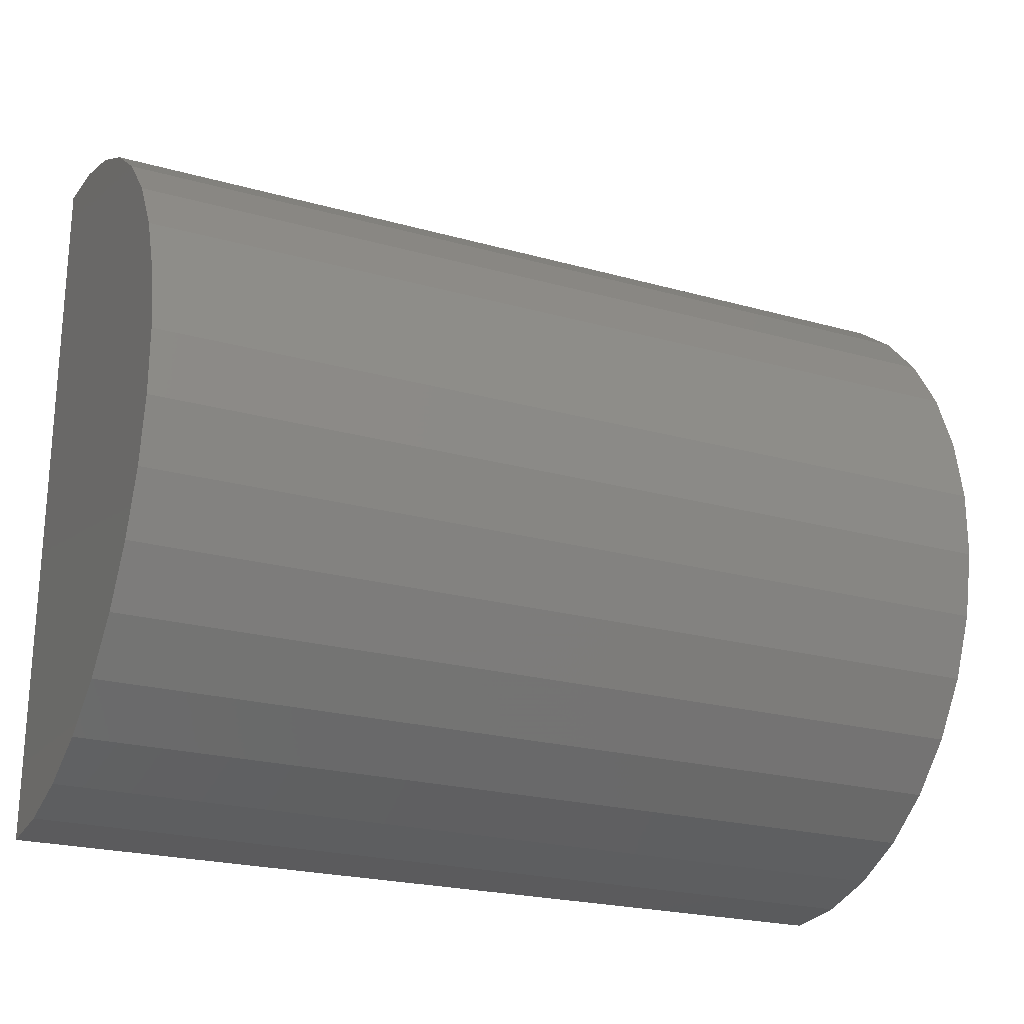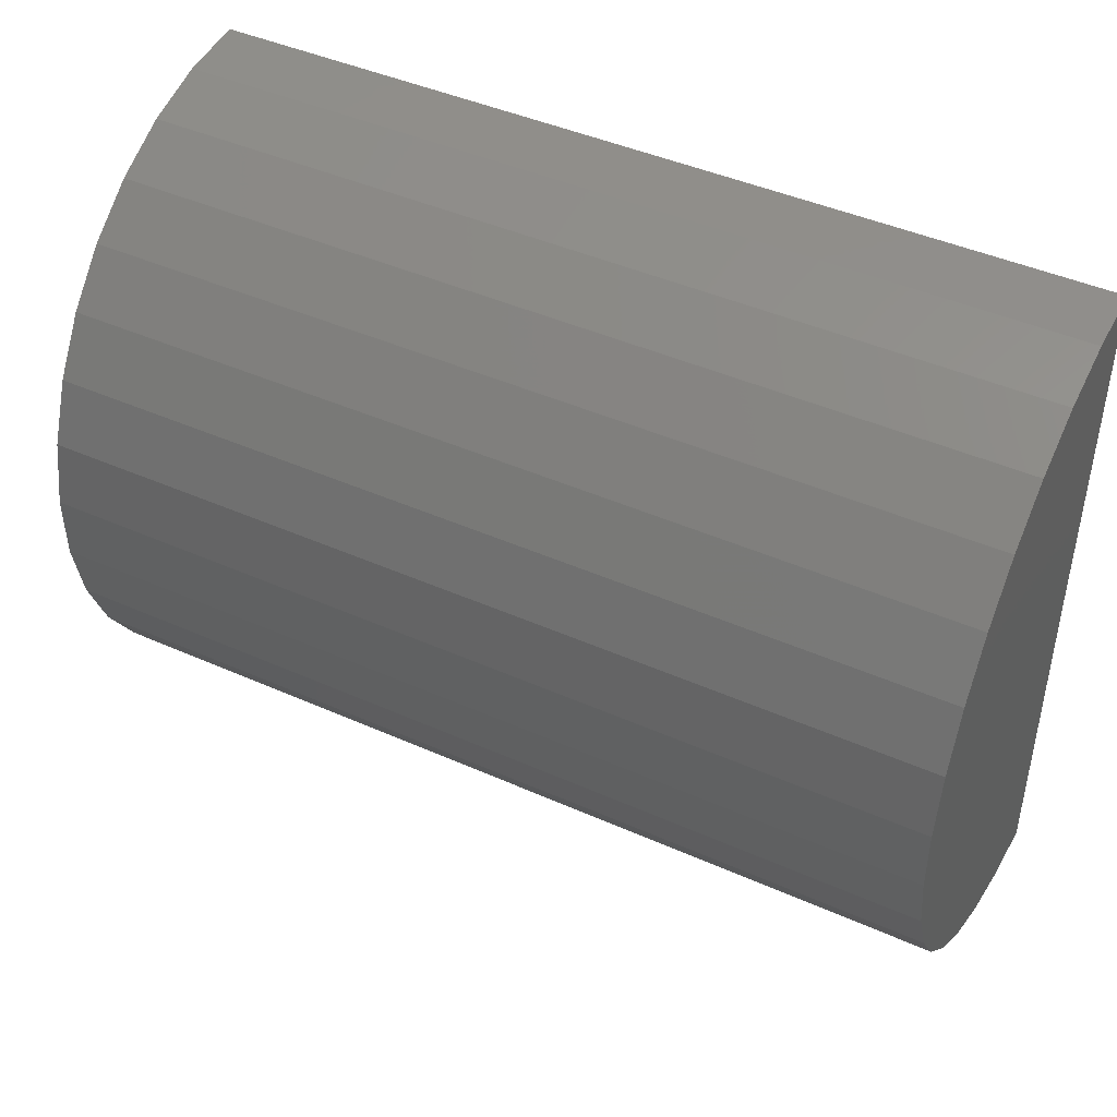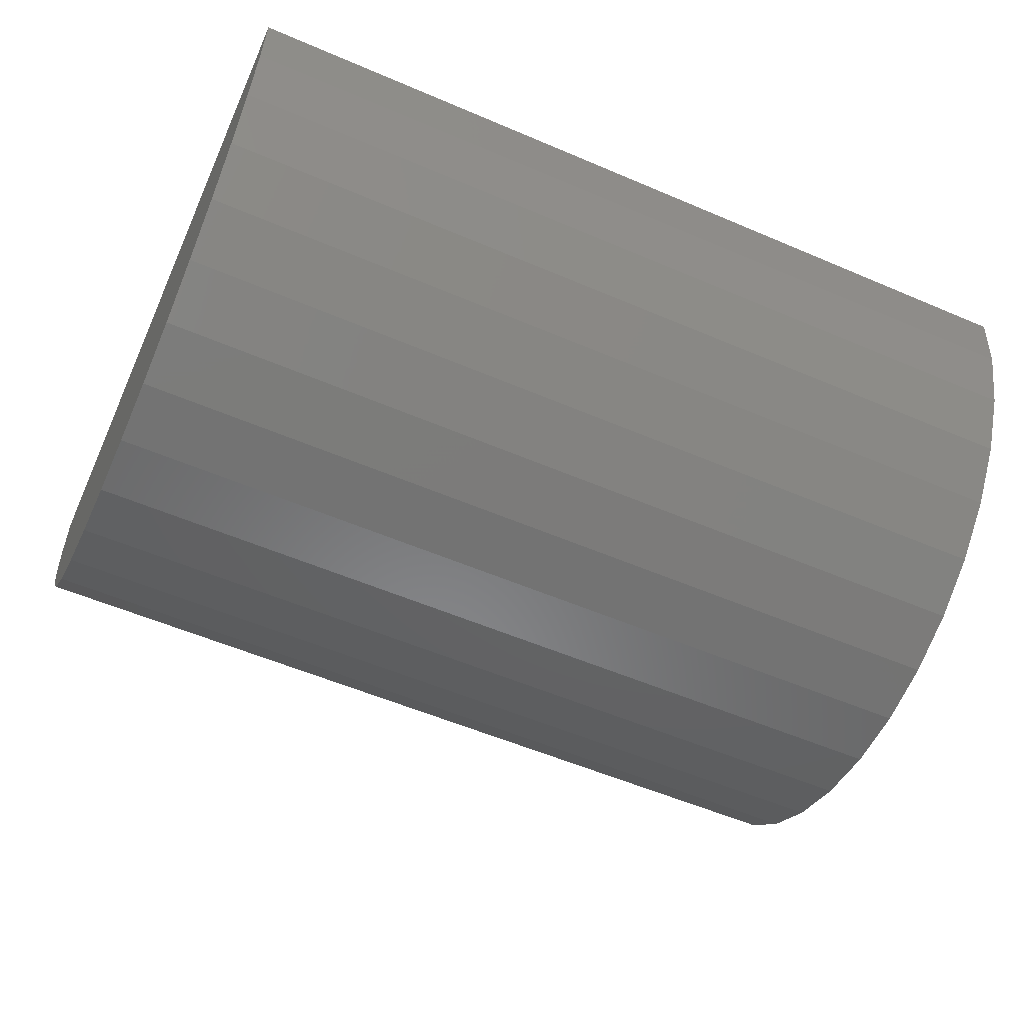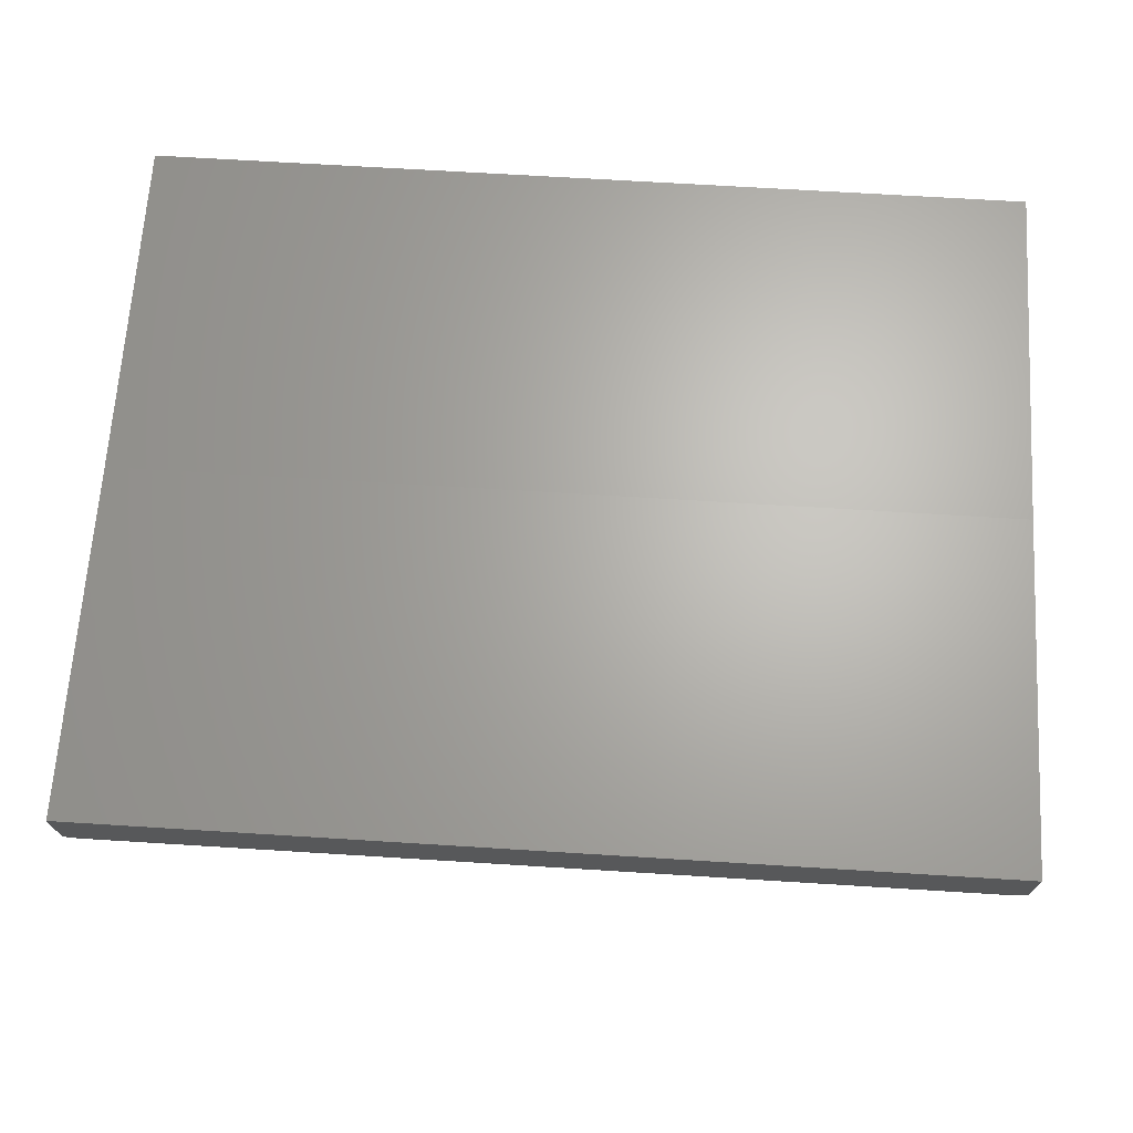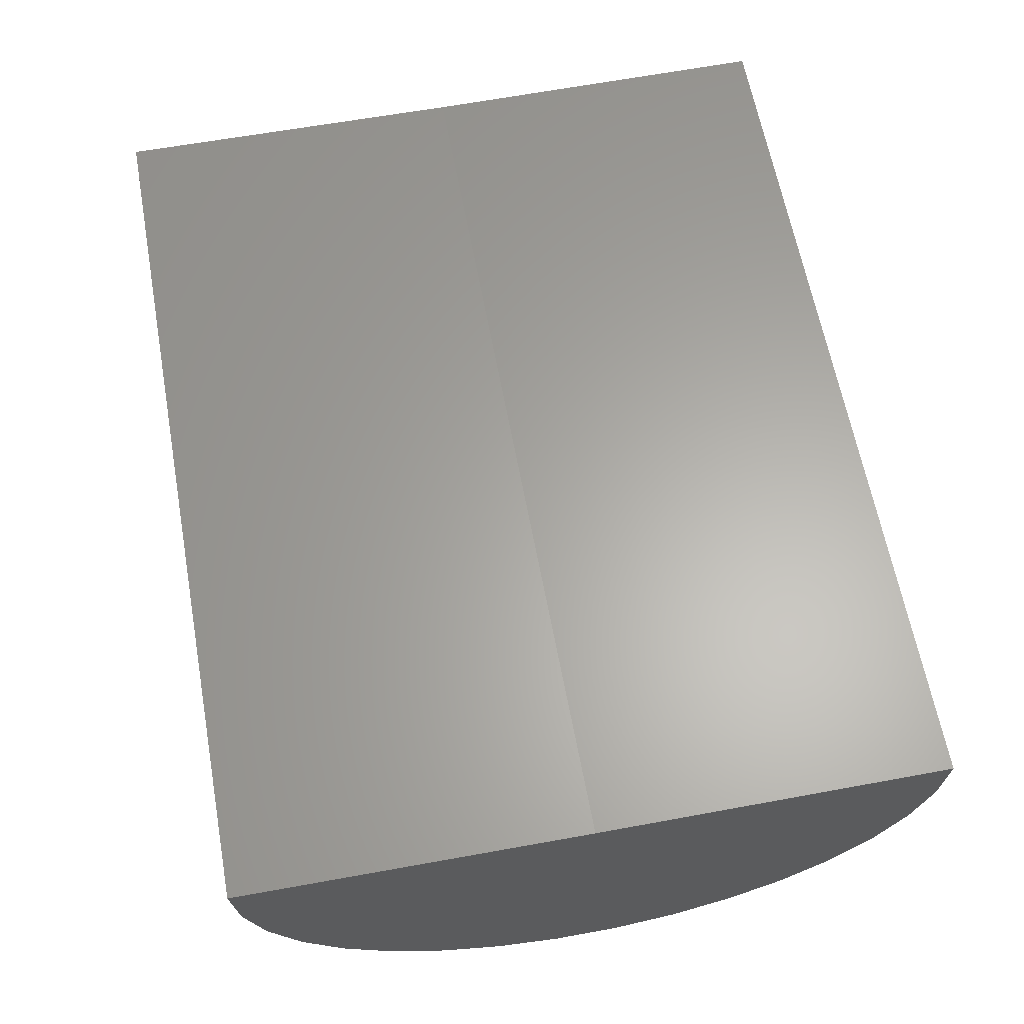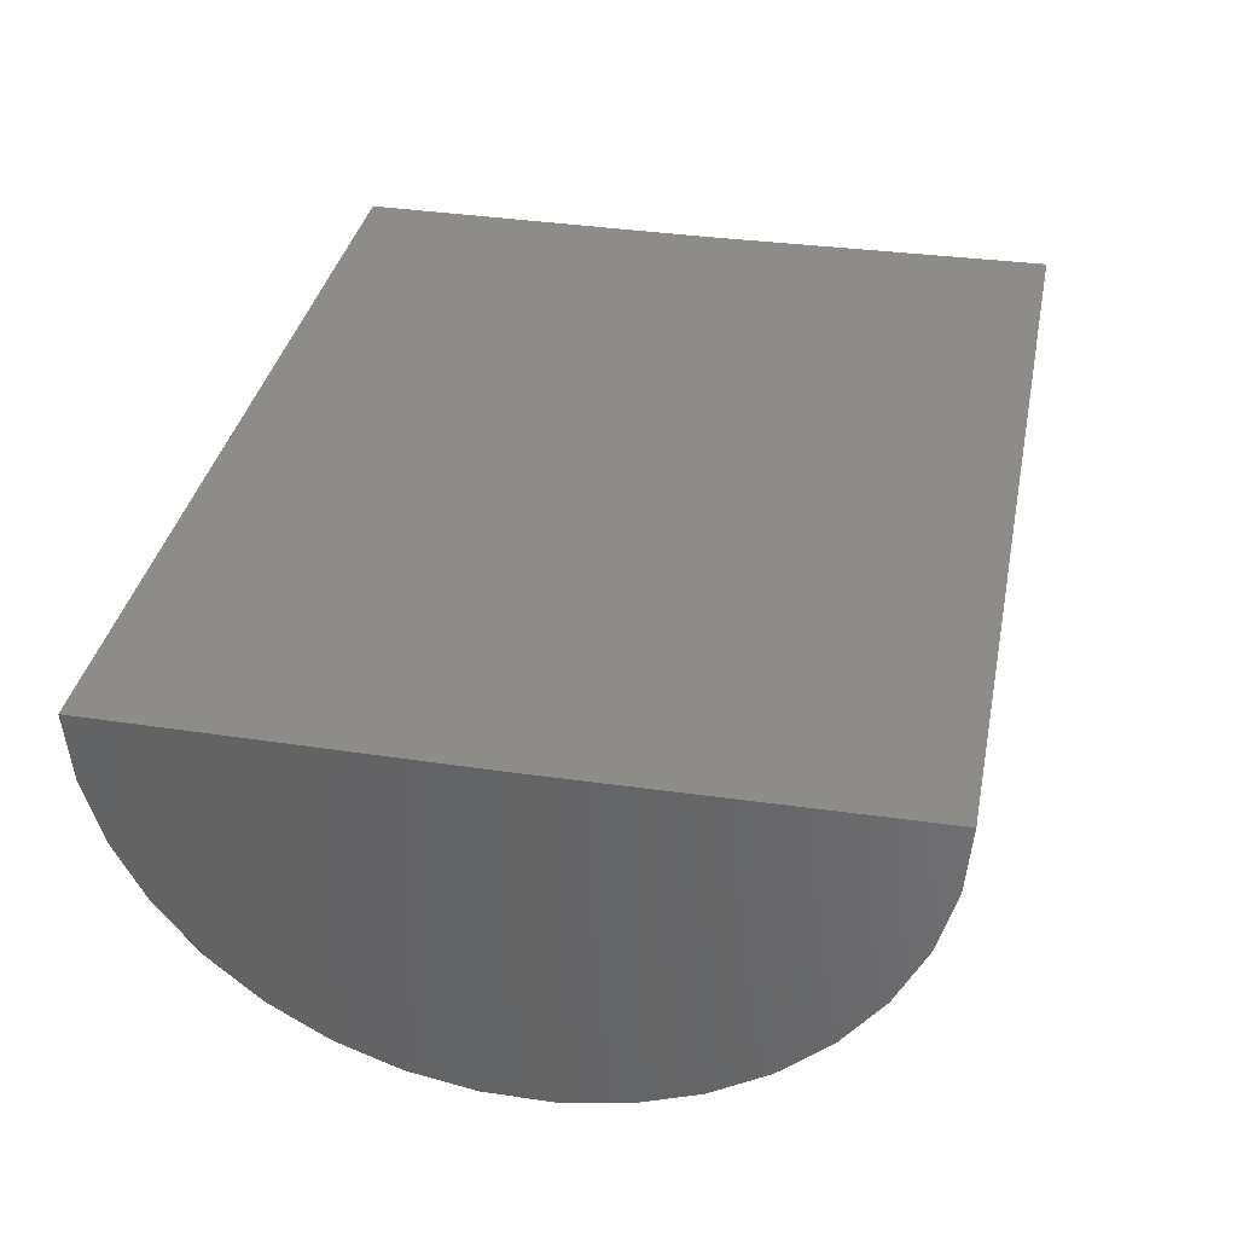
<metadata>
{"format":"stl","ext":"stl","renderer":"f3d","projection":"perspective","resolution":1024,"background":"white","views":[{"elev":-22.8,"azim":-25.6,"up":"+Z"},{"elev":44.5,"azim":27.4,"up":"+Z"},{"elev":-55.6,"azim":-24.2,"up":"+Y"},{"elev":66.4,"azim":-176.4,"up":"+Y"},{"elev":62.8,"azim":79.6,"up":"+Y"},{"elev":36.1,"azim":101.3,"up":"+Y"}]}
</metadata>
<code>
# stl→obj: 38 verts, 72 faces
v -0.75 0 -0.2969
v 0.75 1.665e-16 -0.2969
v -0.75 0.007392 -0.8968
v 0.75 0.007392 -0.8968
v -0.75 3.331e-17 0.3031
v 0.75 1.998e-16 0.3031
v -0.75 -0.5971 -0.3561
v -0.75 -0.5978 -0.245
v -0.75 -0.5779 -0.1356
v -0.75 -0.5383 -0.03177
v -0.75 -0.4801 0.06297
v -0.75 -0.4055 0.1454
v -0.75 -0.317 0.2126
v -0.75 -0.2176 0.2623
v -0.75 -0.1107 0.2928
v -0.75 -0.1034 -0.8879
v -0.75 -0.2107 -0.8587
v -0.75 -0.3107 -0.8102
v -0.75 -0.4 -0.7441
v -0.75 -0.4756 -0.6626
v -0.75 -0.5349 -0.5686
v -0.75 -0.5759 -0.4653
v 0.75 -0.1034 -0.8879
v 0.75 -0.2107 -0.8587
v 0.75 -0.3107 -0.8102
v 0.75 -0.4 -0.7441
v 0.75 -0.4756 -0.6626
v 0.75 -0.5349 -0.5686
v 0.75 -0.5759 -0.4653
v 0.75 -0.5971 -0.3561
v 0.75 -0.5978 -0.245
v 0.75 -0.5779 -0.1356
v 0.75 -0.5383 -0.03177
v 0.75 -0.4801 0.06297
v 0.75 -0.4055 0.1454
v 0.75 -0.317 0.2126
v 0.75 -0.2176 0.2623
v 0.75 -0.1107 0.2928
f 1 2 3
f 3 2 4
f 1 5 2
f 2 5 6
f 1 3 7
f 1 7 8
f 1 8 9
f 1 9 10
f 1 10 11
f 1 11 12
f 1 12 13
f 1 13 14
f 1 14 15
f 1 15 5
f 3 16 17
f 3 17 18
f 3 18 19
f 3 19 20
f 3 20 21
f 3 21 22
f 3 22 7
f 3 4 16
f 16 4 23
f 16 23 17
f 17 23 24
f 17 24 18
f 18 24 25
f 18 25 19
f 19 25 26
f 19 26 20
f 20 26 27
f 20 27 21
f 21 27 28
f 21 28 22
f 22 28 29
f 22 29 7
f 7 29 30
f 7 30 8
f 8 30 31
f 8 31 9
f 9 31 32
f 9 32 10
f 10 32 33
f 10 33 11
f 11 33 34
f 11 34 12
f 12 34 35
f 12 35 13
f 13 35 36
f 13 36 14
f 14 36 37
f 14 37 15
f 15 37 38
f 15 38 5
f 5 38 6
f 2 6 38
f 2 38 37
f 2 37 36
f 2 36 35
f 2 35 34
f 2 34 33
f 2 33 32
f 2 32 31
f 2 31 30
f 2 30 4
f 4 30 29
f 4 29 28
f 4 28 27
f 4 27 26
f 4 26 25
f 4 25 24
f 4 24 23

</code>
